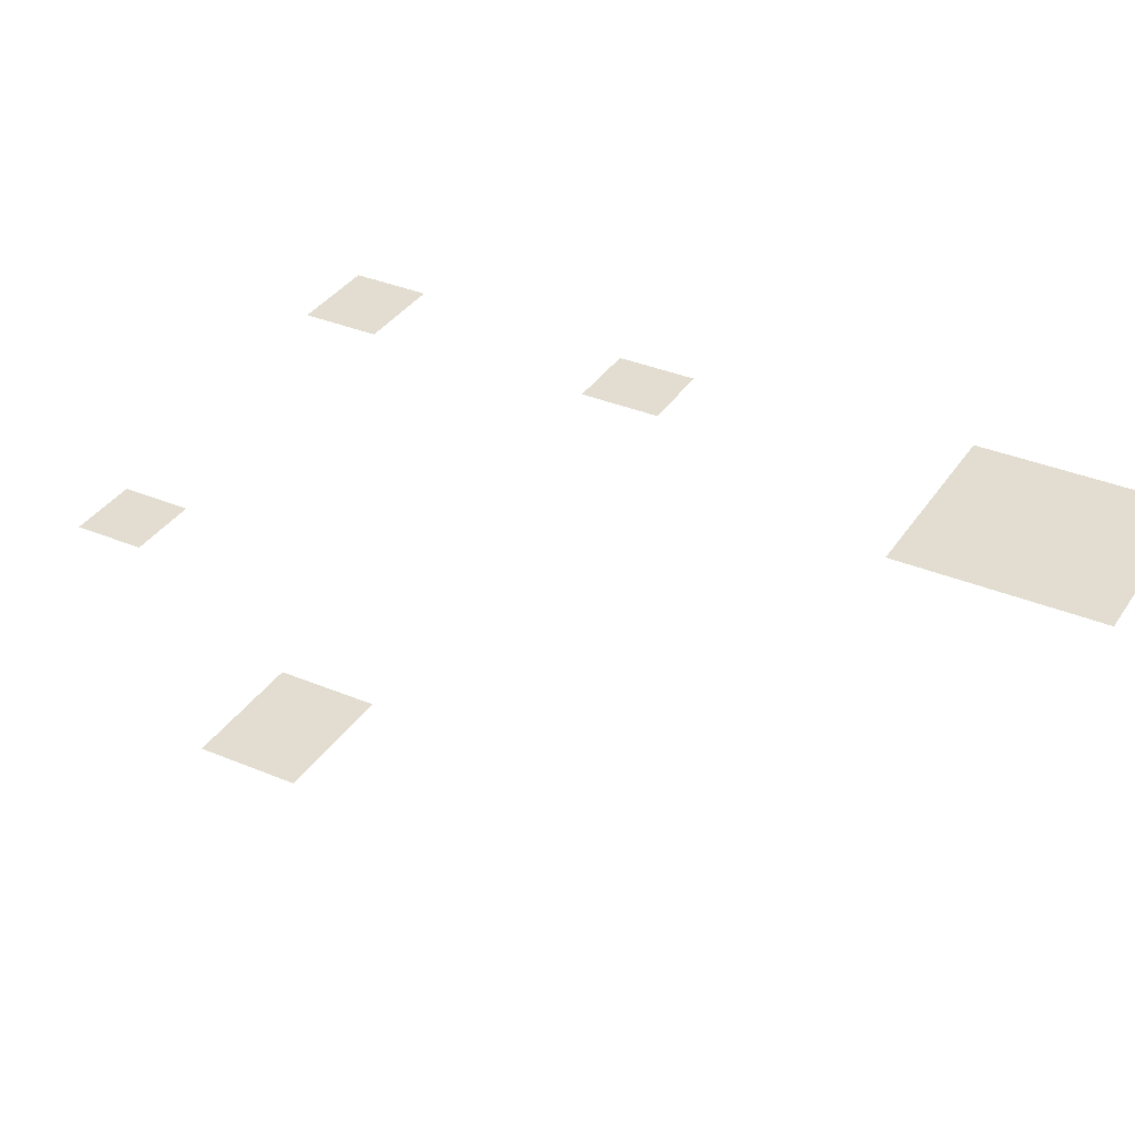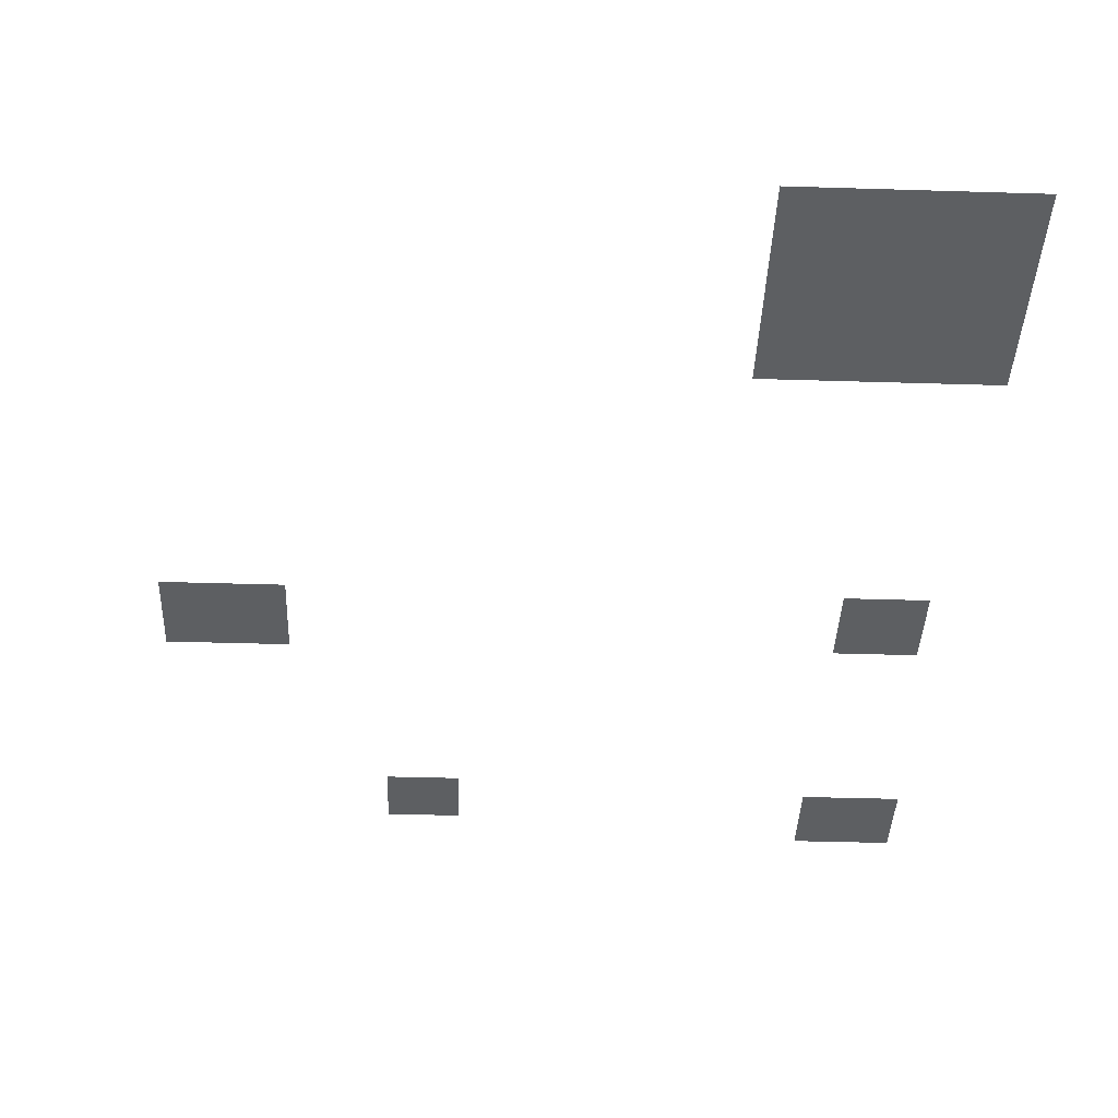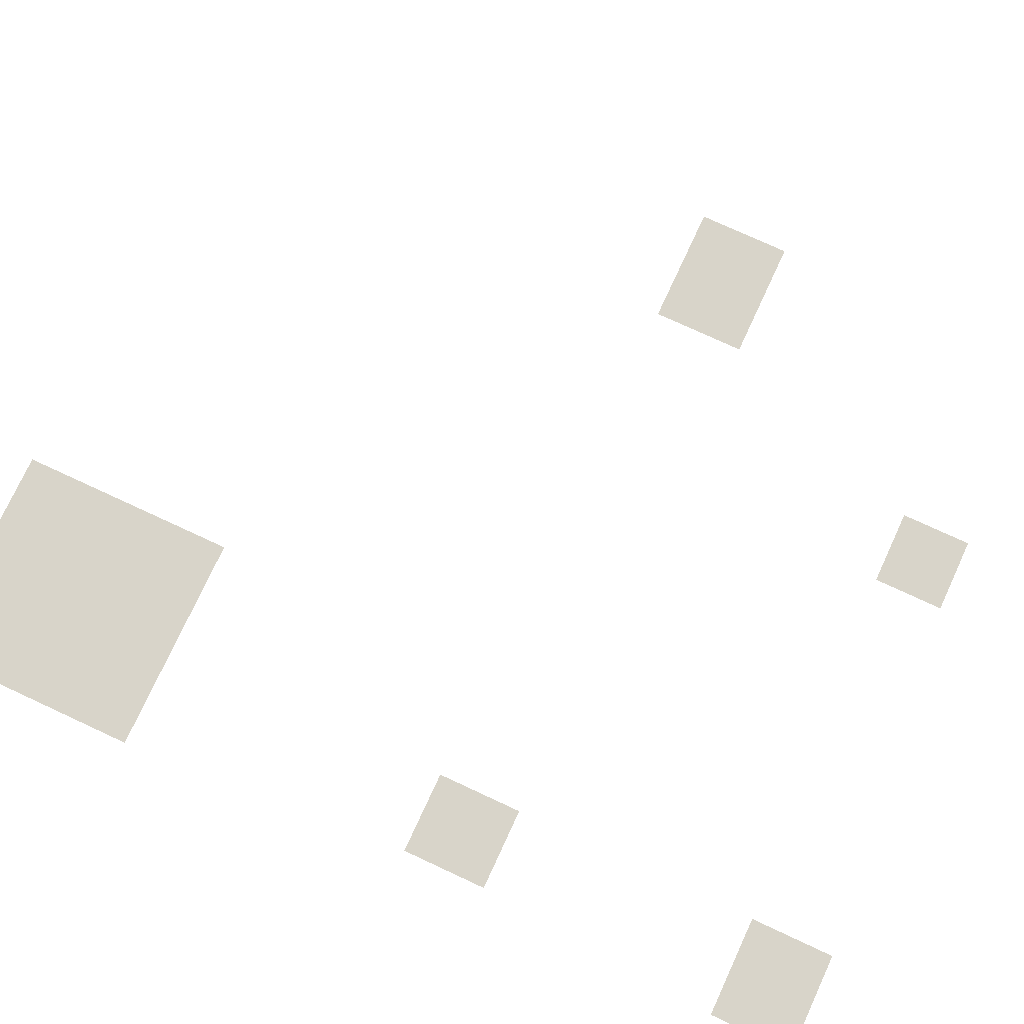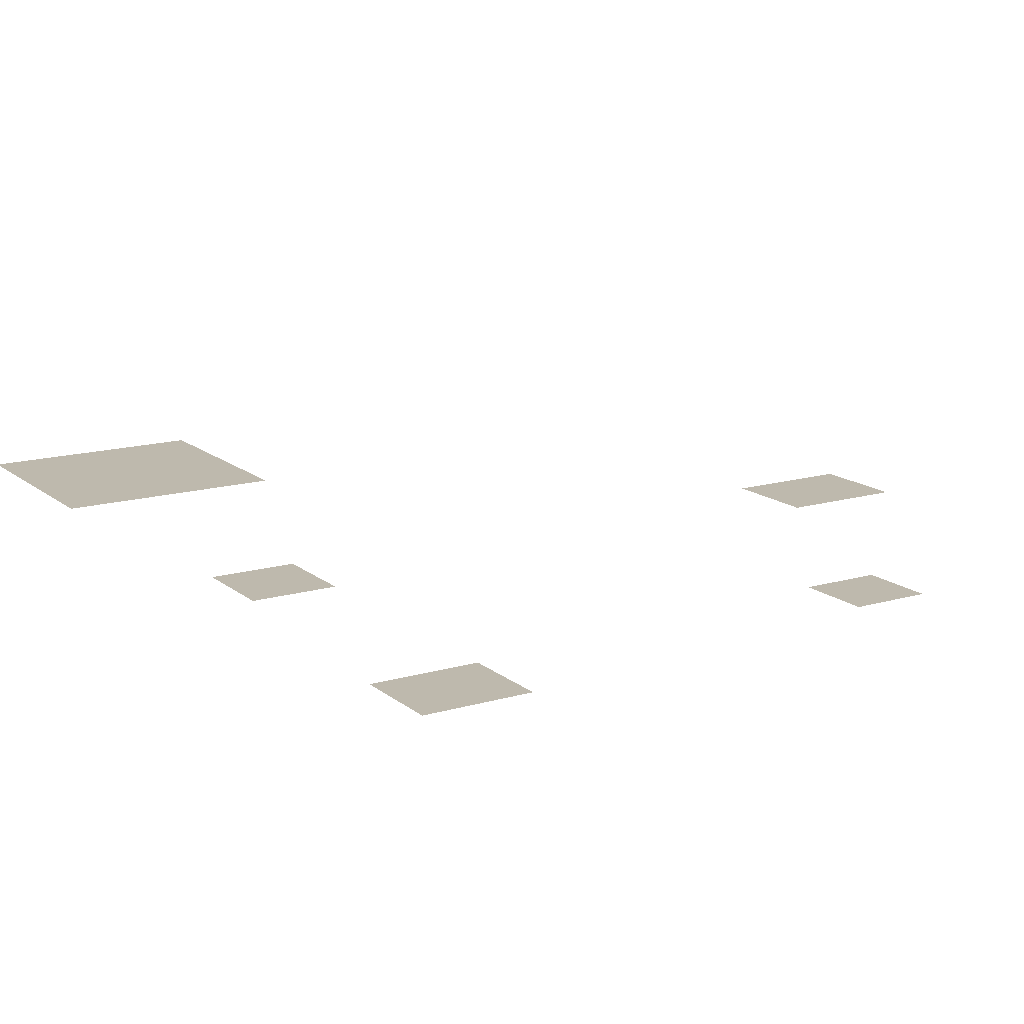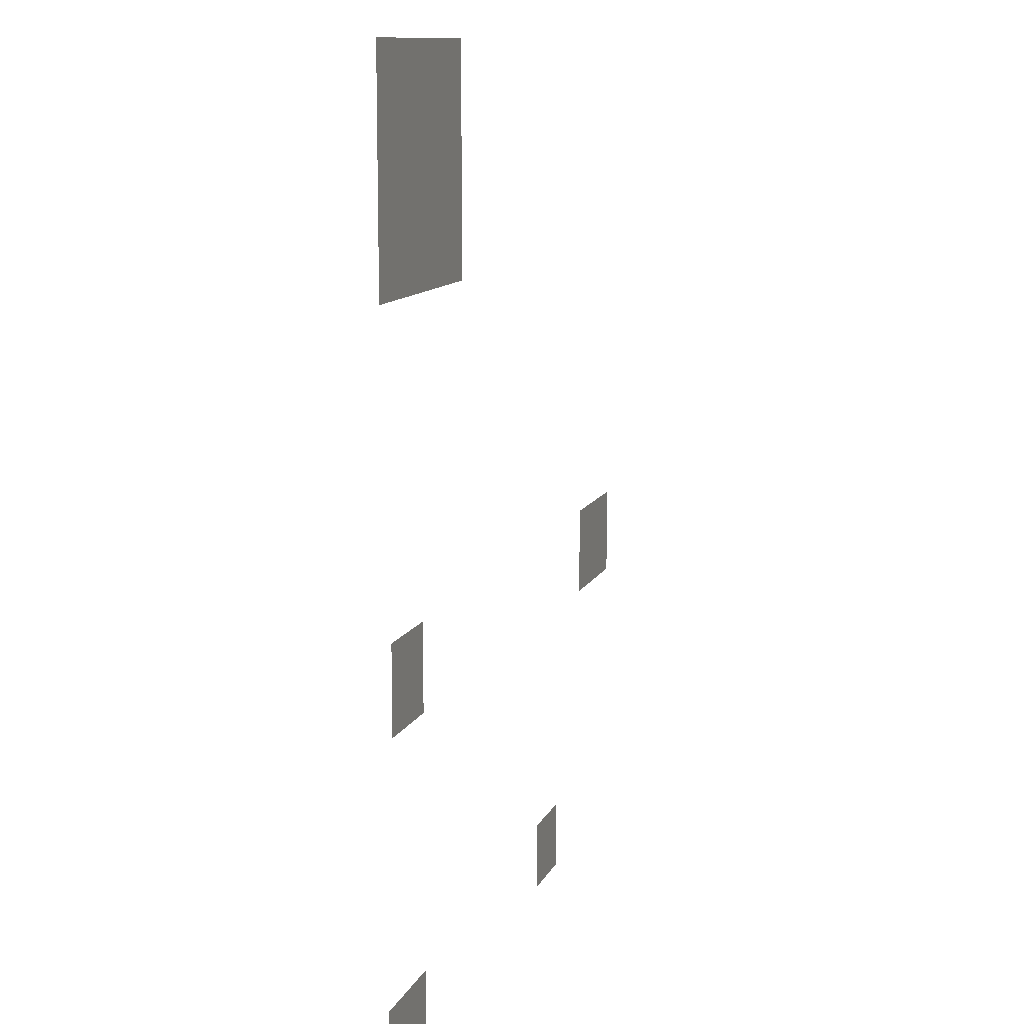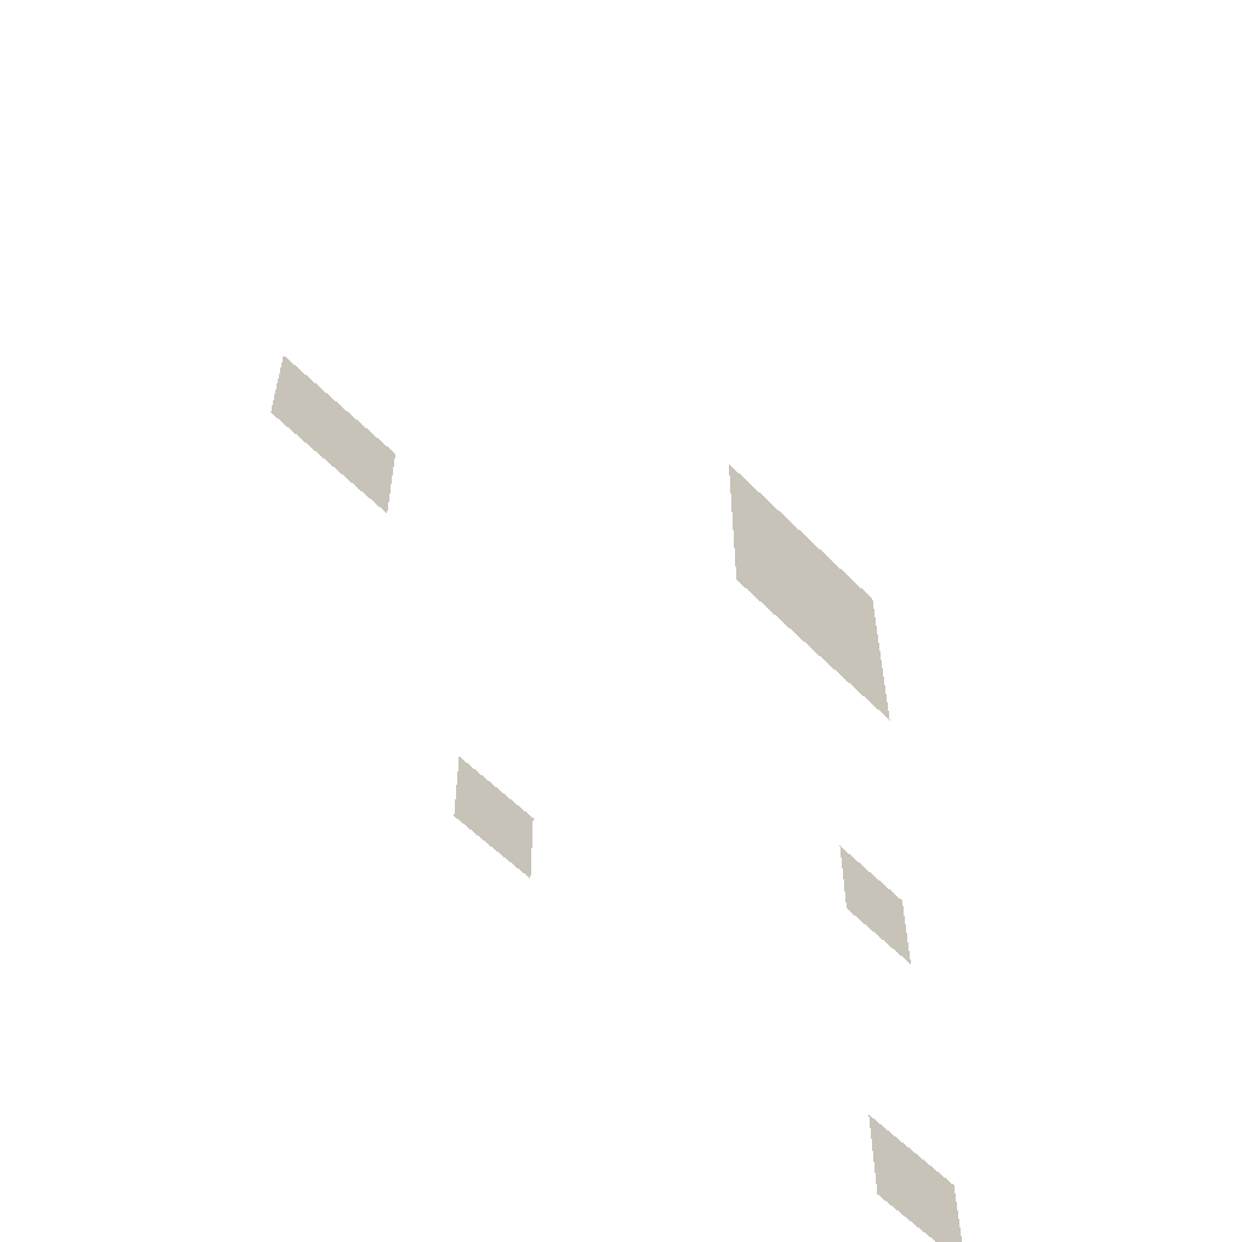
<metadata>
{"format":"obj","ext":"obj","renderer":"f3d","projection":"perspective","resolution":1024,"background":"white","views":[{"elev":35.4,"azim":119.0,"up":"+Z"},{"elev":-39.5,"azim":177.8,"up":"+Z"},{"elev":75.7,"azim":-65.1,"up":"+Z"},{"elev":15.2,"azim":-31.9,"up":"+Z"},{"elev":11.4,"azim":-72.8,"up":"+Y"},{"elev":-57.4,"azim":133.5,"up":"+Y"}]}
</metadata>
<code>
v -3002 -1375 0
v -3147 -1253 0
v -3147 -1375 0
v -3002 -1253 0
v -2371 -1324 0
v -2478 -1223 0
v -2478 -1324 0
v -2371 -1223 0
v -3003 -892.9 0
v -3122 -768.9 0
v -3122 -892.9 0
v -3003 -768.9 0
v -2067 -901.5 0
v -2239 -768.5 0
v -2239 -901.5 0
v -2067 -768.5 0
v -2835 -339.7 0
v -3152 -22.73 0
v -3152 -339.7 0
v -2835 -22.73 0
o BornEffect_Skin
f 1 2 3
f 1 4 2
f 5 6 7
f 5 8 6
f 9 10 11
f 9 12 10
f 13 14 15
f 13 16 14
f 17 18 19
f 17 20 18

</code>
